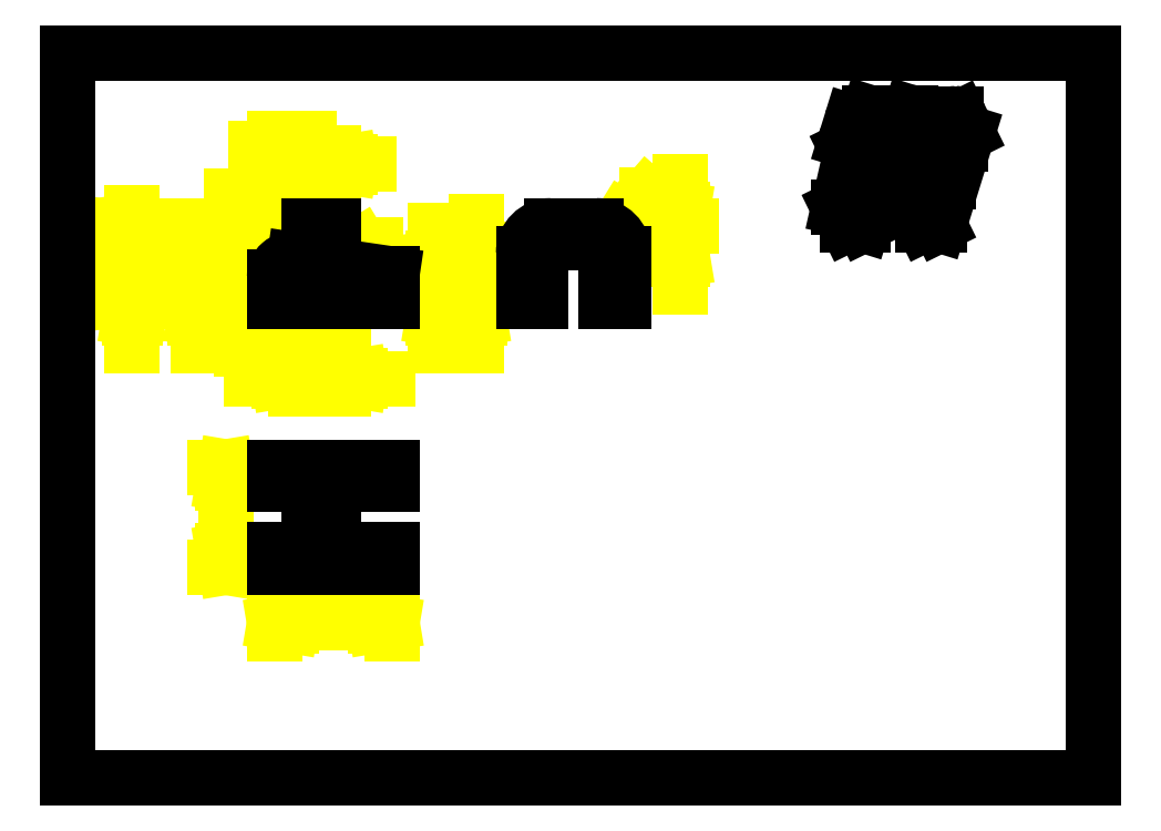
<metadata>
{"format":"dxf","ext":"dxf","renderer":"ezdxf+matplotlib","layout":"modelspace","background":"white","min_lineweight":24,"dpi":150}
</metadata>
<code>
0
SECTION
2
ENTITIES
0
DIMENSION
8
0
280
0
2
*D1
3
DIMSTYLE_1
10
93.86
20
44.97
30
0
11
76.96
21
44.97
31
0
70
160
71
2
72
2
41
0.9
42
34
73
0
74
0
75
0
13
59.86
23
66.07
33
0
14
93.86
24
66.07
34
0
50
0
0
DIMENSION
8
0
280
0
2
*D2
3
DIMSTYLE_1
10
18.59
20
137.9
30
0
11
19.08
21
144.4
31
0
70
160
71
2
72
2
41
0.9
42
13
73
0
74
0
75
0
13
59.86
23
150.9
33
0
14
59.86
24
137.9
34
0
50
-90
0
DIMENSION
8
0
280
0
2
*D3
3
DIMSTYLE_1
10
106.6
20
137.9
30
0
11
106.6
21
141.9
31
0
70
160
71
2
72
2
41
0.9
42
8
73
0
74
0
75
0
13
93.86
23
145.9
33
0
14
93.86
24
137.9
34
0
50
-90
0
DIMENSION
8
0
280
0
2
*D4
3
DIMSTYLE_2
10
64.86
20
145.2
30
0
11
42.1
21
168.6
31
0
70
164
71
3
72
2
41
0.9
42
5
73
0
74
0
75
0
1
R<>
15
62.4
25
149.5
35
0
40
0
0
DIMENSION
8
0
280
0
2
*D5
3
DIMSTYLE_2
10
65.86
20
142.9
30
0
11
97.47
21
154.4
31
0
70
164
71
5
72
2
41
0.9
42
2.5
73
0
74
0
75
0
1
R<>
15
68
25
144.2
35
0
40
0
0
DIMENSION
8
0
280
0
2
*D6
3
DIMSTYLE_1
10
65.86
20
124.1
30
0
11
46.85
21
124.1
31
0
70
160
71
3
72
2
41
0.9
42
6
73
0
74
0
75
0
13
59.86
23
137.9
33
0
14
65.86
24
142.9
34
0
50
0
0
DIMENSION
8
0
280
0
2
*D7
3
DIMSTYLE_1
10
79.86
20
115.7
30
0
11
73.36
21
115.7
31
0
70
160
71
2
72
2
41
0.9
42
14
73
0
74
0
75
0
13
65.86
23
142.9
33
0
14
79.86
24
142.9
34
0
50
0
0
DIMENSION
8
0
280
0
2
*D8
3
DIMSTYLE_1
10
37.64
20
142.9
30
0
11
44.19
21
150.9
31
0
70
160
71
5
72
2
41
0.9
42
5
73
0
74
0
75
0
13
59.86
23
137.9
33
0
14
65.86
24
142.9
34
0
50
90
0
DIMENSION
8
0
280
0
2
*D9
3
DIMSTYLE_1
10
69.86
20
177.7
30
0
11
90.82
21
177.7
31
0
70
160
71
5
72
2
41
0.9
42
7
73
0
74
0
75
0
13
76.86
23
159.9
33
0
14
69.86
24
159.9
34
0
50
180
0
DIMENSION
8
0
280
0
2
*D10
3
DIMSTYLE_1
10
9.06
20
137.9
30
0
11
9.06
21
148.9
31
0
70
160
71
2
72
2
41
0.9
42
22
73
0
74
0
75
0
13
69.86
23
159.9
33
0
14
69.86
24
137.9
34
0
50
-90
0
DIMENSION
8
0
280
0
2
*D11
3
DIMSTYLE_1
10
59.86
20
182.2
30
0
11
49.66
21
182.2
31
0
70
160
71
3
72
2
41
0.9
42
10
73
0
74
0
75
0
13
69.86
23
159.9
33
0
14
59.86
24
159.9
34
0
50
180
0
DIMENSION
8
0
280
0
2
*D12
3
DIMSTYLE_1
10
45.77
20
61.07
30
0
11
45.77
21
77.89
31
0
70
160
71
2
72
2
41
0.9
42
29
73
0
74
0
75
0
13
59.86
23
90.07
33
0
14
59.86
24
61.07
34
0
50
-90
0
DIMENSION
8
0
280
0
2
*D13
3
DIMSTYLE_1
10
118.4
20
148.4
30
0
11
118.8
21
143.2
31
0
70
160
71
2
72
2
41
0.9
42
10.5
73
0
74
0
75
0
13
93.86
23
137.9
33
0
14
76.86
24
148.4
34
0
50
90
0
DIMENSION
8
0
280
0
2
*D14
3
DIMSTYLE_2
10
153
20
151.9
30
0
11
177.2
21
168.8
31
0
70
164
71
5
72
2
41
0.9
42
8
73
0
74
0
75
0
1
R<>
15
158.2
25
158
35
0
40
0
0
DIMENSION
8
0
280
0
2
*D15
3
DIMSTYLE_1
10
177.3
20
159.9
30
0
11
177.4
21
155.6
31
0
70
160
71
2
72
2
41
0.9
42
5
73
0
74
0
75
0
13
155
23
154.9
33
0
14
153
24
159.9
34
0
50
90
0
LINE
8
0
10
0
20
0
30
0
11
0
21
210
31
0
0
LINE
8
0
10
0
20
0
30
0
11
297
21
0
31
0
0
LINE
8
0
10
0
20
210
30
0
11
297
21
210
31
0
0
LINE
8
0
10
297
20
0
30
0
11
297
21
210
31
0
0
LINE
8
0
10
223.2
20
165.2
30
0
11
225.6
21
160.2
31
0
0
LINE
8
0
10
225.2
20
184.6
30
0
11
226.9
21
190.1
31
0
0
LINE
8
0
10
227.8
20
165.2
30
0
11
230.2
21
160.2
31
0
0
LINE
8
0
10
226.6
20
180
30
0
11
223.2
21
165.2
31
0
0
LINE
8
0
10
230.2
20
160.2
30
0
11
225.6
21
160.2
31
0
0
LINE
8
0
10
247.7
20
160.2
30
0
11
252.3
21
160.2
31
0
0
LINE
8
0
10
230.4
20
187.2
30
0
11
232.1
21
192.7
31
0
0
LINE
8
0
10
229.5
20
183.5
30
0
11
229.6
21
184
31
0
0
LINE
8
0
10
225.5
20
182.2
30
0
11
226.6
21
180
31
0
0
LINE
8
0
10
231.2
20
180
30
0
11
227.8
21
165.2
31
0
0
LINE
8
0
10
231.3
20
175.8
30
0
11
233.9
21
184.1
31
0
0
LINE
8
0
10
227.8
20
165.2
30
0
11
223.2
21
165.2
31
0
0
LINE
8
0
10
245.3
20
165.2
30
0
11
249.9
21
165.2
31
0
0
LINE
8
0
10
229.5
20
183.5
30
0
11
231.2
21
180
31
0
0
LINE
8
0
10
236.3
20
183.7
30
0
11
232.9
21
172.7
31
0
0
LINE
8
0
10
230.2
20
160.2
30
0
11
237.6
21
184.1
31
0
0
LINE
8
0
10
232.9
20
172.7
30
0
11
231.3
21
172.7
31
0
0
LINE
8
0
10
253.5
20
172.7
30
0
11
255
21
172.7
31
0
0
LINE
8
0
10
244.1
20
192.7
30
0
11
242.4
21
187.2
31
0
0
LINE
8
0
10
245.3
20
165.2
30
0
11
247.7
21
160.2
31
0
0
LINE
8
0
10
249.9
20
165.2
30
0
11
252.3
21
160.2
31
0
0
LINE
8
0
10
231.2
20
180
30
0
11
226.6
21
180
31
0
0
LINE
8
0
10
248.7
20
180
30
0
11
253.3
21
180
31
0
0
LINE
8
0
10
248.7
20
180
30
0
11
245.3
21
165.2
31
0
0
LINE
8
0
10
253.9
20
187.7
30
0
11
252.2
21
182.2
31
0
0
LINE
8
0
10
236.3
20
183.7
30
0
11
233.8
21
183.7
31
0
0
LINE
8
0
10
255.9
20
183.7
30
0
11
258.4
21
183.7
31
0
0
LINE
8
0
10
230.1
20
184.1
30
0
11
245.8
21
184.1
31
0
0
LINE
8
0
10
247
20
183.5
30
0
11
248.7
21
180
31
0
0
LINE
8
0
10
255.5
20
189.9
30
0
11
254.6
21
186.2
31
0
0
LINE
8
0
10
253.3
20
180
30
0
11
249.9
21
165.2
31
0
0
LINE
8
0
10
253.5
20
175.8
30
0
11
256.8
21
186.8
31
0
0
LINE
8
0
10
242.4
20
187.2
30
0
11
230.4
21
187.2
31
0
0
LINE
8
0
10
252.2
20
182.2
30
0
11
253.3
21
180
31
0
0
LINE
8
0
10
258.4
20
183.7
30
0
11
255
21
172.7
31
0
0
LINE
8
0
10
252.3
20
160.2
30
0
11
260.6
21
186.8
31
0
0
LINE
8
0
10
255.5
20
189.9
30
0
11
252
21
189.9
31
0
0
LINE
8
0
10
257.2
20
192.4
30
0
11
252.6
21
192.4
31
0
0
LINE
8
0
10
232.1
20
192.7
30
0
11
244.1
21
192.7
31
0
0
LINE
8
0
10
254.6
20
186.2
30
0
11
253.9
21
187.7
31
0
0
LINE
8
0
10
260.6
20
186.8
30
0
11
258.4
21
191.3
31
0
0
LINE
8
0
10
132
20
151.9
30
0
11
132
21
137.9
31
0
0
LINE
8
0
10
137
20
137.9
30
0
11
132
21
137.9
31
0
0
LINE
8
0
10
156
20
137.9
30
0
11
161
21
137.9
31
0
0
LINE
8
0
10
137
20
153.9
30
0
11
137
21
137.9
31
0
0
LINE
8
0
10
137
20
145.9
30
0
11
132
21
145.9
31
0
0
LINE
8
0
10
156
20
145.9
30
0
11
161
21
145.9
31
0
0
LINE
8
0
10
137
20
148.4
30
0
11
132
21
148.4
31
0
0
LINE
8
0
10
156
20
148.4
30
0
11
161
21
148.4
31
0
0
LINE
8
0
10
138
20
154.9
30
0
11
155
21
154.9
31
0
0
LINE
8
0
10
156
20
153.9
30
0
11
156
21
137.9
31
0
0
LINE
8
0
10
153
20
159.9
30
0
11
140
21
159.9
31
0
0
LINE
8
0
10
161
20
151.9
30
0
11
161
21
137.9
31
0
0
LINE
8
0
10
59.86
20
137.9
30
0
11
59.86
21
145.2
31
0
0
LINE
8
0
10
93.86
20
137.9
30
0
11
59.86
21
137.9
31
0
0
LINE
8
0
10
65.86
20
140.4
30
0
11
79.86
21
140.4
31
0
0
LINE
8
0
10
69.86
20
149.5
30
0
11
69.86
21
159.9
31
0
0
LINE
8
0
10
79.86
20
145.4
30
0
11
65.86
21
145.4
31
0
0
LINE
8
0
10
76.86
20
159.9
30
0
11
76.86
21
148.4
31
0
0
LINE
8
0
10
65.59
20
150.1
30
0
11
69.86
21
149.5
31
0
0
LINE
8
0
10
76.86
20
148.4
30
0
11
93.86
21
145.9
31
0
0
LINE
8
0
10
76.86
20
151.9
30
0
11
69.86
21
151.9
31
0
0
LINE
8
0
10
76.86
20
159.9
30
0
11
69.86
21
159.9
31
0
0
LINE
8
0
10
93.86
20
145.9
30
0
11
93.86
21
137.9
31
0
0
LINE
8
0
10
59.86
20
66.07
30
0
11
59.86
21
61.07
31
0
0
LINE
8
0
10
59.86
20
85.07
30
0
11
59.86
21
90.07
31
0
0
LINE
8
0
10
93.86
20
61.07
30
0
11
59.86
21
61.07
31
0
0
LINE
8
0
10
93.86
20
66.07
30
0
11
59.86
21
66.07
31
0
0
LINE
8
0
10
69.86
20
67.07
30
0
11
76.86
21
67.07
31
0
0
LINE
8
0
10
69.86
20
66.07
30
0
11
69.86
21
85.07
31
0
0
LINE
8
0
10
76.86
20
85.07
30
0
11
76.86
21
66.07
31
0
0
LINE
8
0
10
76.86
20
84.07
30
0
11
69.86
21
84.07
31
0
0
LINE
8
0
10
93.86
20
85.07
30
0
11
59.86
21
85.07
31
0
0
LINE
8
0
10
93.86
20
90.07
30
0
11
59.86
21
90.07
31
0
0
LINE
8
0
10
93.86
20
66.07
30
0
11
93.86
21
61.07
31
0
0
LINE
8
0
10
93.86
20
85.07
30
0
11
93.86
21
90.07
31
0
0
ARC
8
0
10
153
20
151.9
30
0
40
8
50
0
51
90
0
ARC
8
0
10
140
20
151.9
30
0
40
8
50
90
51
180
0
ARC
8
0
10
155
20
153.9
30
0
40
1
50
0
51
90
0
ARC
8
0
10
138
20
153.9
30
0
40
1
50
90
51
180
0
ARC
8
0
10
64.86
20
145.2
30
0
40
5
50
81.63
51
180
0
ARC
8
0
10
65.86
20
142.9
30
0
40
2.5
50
90
51
-90
0
ARC
8
0
10
79.86
20
142.9
30
0
40
2.5
50
-90
51
90
0
SPLINE
8
0
210
0
220
0
230
25.4
70
8
71
3
72
12
73
8
74
0
42
1e-07
40
0
40
0
40
0
40
0
40
0.09985
40
0.2033
40
0.4308
40
0.6966
40
1
40
1
40
1
40
1
10
229.4
20
183.8
30
0
10
229.5
20
183.8
30
0
10
229.5
20
183.8
30
0
10
229.5
20
183.9
30
0
10
229.7
20
184
30
0
10
229.9
20
184.1
30
0
10
230
20
184.1
30
0
10
230.1
20
184.1
30
0
0
SPLINE
8
0
210
0
220
0
230
25.4
70
8
71
3
72
15
73
11
74
0
42
1e-07
40
0
40
0
40
0
40
0
40
0.09967
40
0.2029
40
0.3126
40
0.4309
40
0.5589
40
0.6968
40
0.8441
40
1
40
1
40
1
40
1
10
226.9
20
190.1
30
0
10
227
20
190.3
30
0
10
227.1
20
190.7
30
0
10
227.5
20
191.2
30
0
10
228
20
191.6
30
0
10
228.7
20
192
30
0
10
229.4
20
192.3
30
0
10
230.3
20
192.5
30
0
10
231.2
20
192.7
30
0
10
231.8
20
192.7
30
0
10
232.1
20
192.7
30
0
0
SPLINE
8
0
210
0
220
0
230
25.4
70
8
71
3
72
11
73
7
74
0
42
1e-07
40
0
40
0
40
0
40
0
40
0.2337
40
0.4745
40
0.7284
40
1
40
1
40
1
40
1
10
225.2
20
184.6
30
0
10
225.2
20
184.4
30
0
10
225.1
20
184
30
0
10
225.1
20
183.4
30
0
10
225.2
20
182.8
30
0
10
225.4
20
182.4
30
0
10
225.5
20
182.2
30
0
0
SPLINE
8
0
210
0
220
0
230
25.4
70
8
71
3
72
19
73
15
74
0
42
1e-07
40
0
40
0
40
0
40
0
40
0.03117
40
0.06547
40
0.1051
40
0.1511
40
0.2039
40
0.2632
40
0.3283
40
0.3985
40
0.5497
40
0.7072
40
0.8606
40
1
40
1
40
1
40
1
10
254.2
20
171.8
30
0
10
254.2
20
171.8
30
0
10
254.1
20
171.8
30
0
10
253.9
20
171.9
30
0
10
253.8
20
172
30
0
10
253.7
20
172.2
30
0
10
253.6
20
172.4
30
0
10
253.5
20
172.6
30
0
10
253.4
20
172.9
30
0
10
253.3
20
173.3
30
0
10
253.2
20
173.9
30
0
10
253.2
20
174.5
30
0
10
253.3
20
175.2
30
0
10
253.4
20
175.6
30
0
10
253.5
20
175.8
30
0
0
SPLINE
8
0
210
0
220
0
230
25.4
70
8
71
3
72
19
73
15
74
0
42
1e-07
40
0
40
0
40
0
40
0
40
0.03117
40
0.06546
40
0.1051
40
0.1511
40
0.2039
40
0.2631
40
0.3283
40
0.3985
40
0.5497
40
0.7072
40
0.8606
40
1
40
1
40
1
40
1
10
232.1
20
171.8
30
0
10
232.1
20
171.8
30
0
10
232
20
171.8
30
0
10
231.8
20
171.9
30
0
10
231.7
20
172
30
0
10
231.6
20
172.2
30
0
10
231.5
20
172.4
30
0
10
231.4
20
172.6
30
0
10
231.3
20
172.9
30
0
10
231.2
20
173.3
30
0
10
231.1
20
173.9
30
0
10
231.1
20
174.5
30
0
10
231.2
20
175.2
30
0
10
231.3
20
175.6
30
0
10
231.3
20
175.8
30
0
0
SPLINE
8
0
210
0
220
0
230
25.4
70
8
71
3
72
12
73
8
74
0
42
1e-07
40
0
40
0
40
0
40
0
40
0.2646
40
0.5364
40
0.6665
40
0.7886
40
1
40
1
40
1
40
1
10
245.8
20
184.1
30
0
10
245.9
20
184.1
30
0
10
246.1
20
184.1
30
0
10
246.4
20
183.9
30
0
10
246.7
20
183.8
30
0
10
246.8
20
183.7
30
0
10
246.9
20
183.6
30
0
10
247
20
183.5
30
0
0
SPLINE
8
0
210
0
220
0
230
25.4
70
8
71
3
72
15
73
11
74
0
42
1e-07
40
0
40
0
40
0
40
0
40
0.1721
40
0.3305
40
0.4744
40
0.6036
40
0.7185
40
0.8207
40
0.9131
40
1
40
1
40
1
40
1
10
251.1
20
190.6
30
0
10
251.1
20
190.7
30
0
10
251.2
20
191
30
0
10
251.4
20
191.4
30
0
10
251.5
20
191.7
30
0
10
251.7
20
191.9
30
0
10
251.9
20
192.1
30
0
10
252.1
20
192.3
30
0
10
252.3
20
192.4
30
0
10
252.5
20
192.4
30
0
10
252.6
20
192.4
30
0
0
SPLINE
8
0
210
0
220
0
230
25.4
70
8
71
3
72
14
73
10
74
0
42
1e-07
40
0
40
0
40
0
40
0
40
0.3318
40
0.4763
40
0.6058
40
0.7207
40
0.8225
40
0.9141
40
1
40
1
40
1
40
1
10
256.8
20
186.8
30
0
10
256.9
20
186.9
30
0
10
257
20
187.1
30
0
10
257.1
20
187.4
30
0
10
257.2
20
187.5
30
0
10
257.3
20
187.6
30
0
10
257.4
20
187.7
30
0
10
257.5
20
187.7
30
0
10
257.6
20
187.7
30
0
10
257.6
20
187.7
30
0
0
SPLINE
8
0
210
0
220
0
230
25.4
70
8
71
3
72
13
73
9
74
0
42
1e-07
40
0
40
0
40
0
40
0
40
0.3154
40
0.5811
40
0.6971
40
0.8039
40
0.9038
40
1
40
1
40
1
40
1
10
258.4
20
191.3
30
0
10
258.3
20
191.5
30
0
10
258.1
20
191.8
30
0
10
257.9
20
192.1
30
0
10
257.7
20
192.2
30
0
10
257.5
20
192.3
30
0
10
257.3
20
192.4
30
0
10
257.2
20
192.4
30
0
10
257.2
20
192.4
30
0
0
SPLINE
8
0
210
0
220
0
230
25.4
70
8
71
3
72
15
73
11
74
0
42
1e-07
40
0
40
0
40
0
40
0
40
0.1297
40
0.2645
40
0.4013
40
0.5363
40
0.6662
40
0.7881
40
0.8997
40
1
40
1
40
1
40
1
10
244.1
20
192.7
30
0
10
244.6
20
192.7
30
0
10
245.6
20
192.6
30
0
10
247.1
20
192.3
30
0
10
248.6
20
191.9
30
0
10
250
20
191.3
30
0
10
251.3
20
190.5
30
0
10
252.4
20
189.7
30
0
10
253.3
20
188.7
30
0
10
253.7
20
188.1
30
0
10
253.9
20
187.7
30
0
0
SPLINE
8
0
210
0
220
0
230
25.4
70
8
71
3
72
19
73
15
74
0
42
1e-07
40
0
40
0
40
0
40
0
40
0.03117
40
0.06547
40
0.1051
40
0.1511
40
0.2039
40
0.2632
40
0.3283
40
0.3985
40
0.5497
40
0.7072
40
0.8606
40
1
40
1
40
1
40
1
10
257.6
20
187.7
30
0
10
257.6
20
187.7
30
0
10
257.7
20
187.7
30
0
10
257.9
20
187.6
30
0
10
258
20
187.5
30
0
10
258.1
20
187.4
30
0
10
258.2
20
187.2
30
0
10
258.3
20
186.9
30
0
10
258.4
20
186.6
30
0
10
258.5
20
186.2
30
0
10
258.6
20
185.7
30
0
10
258.6
20
185
30
0
10
258.5
20
184.3
30
0
10
258.4
20
183.9
30
0
10
258.4
20
183.7
30
0
0
SPLINE
8
0
210
0
220
0
230
25.4
70
8
71
3
72
9
73
5
74
0
42
1e-07
40
0
40
0
40
0
40
0
40
0.526
40
1
40
1
40
1
40
1
10
229.5
20
183.5
30
0
10
229.5
20
183.5
30
0
10
229.4
20
183.6
30
0
10
229.4
20
183.7
30
0
10
229.4
20
183.8
30
0
0
SPLINE
8
0
210
0
220
0
230
25.4
70
8
71
3
72
14
73
10
74
0
42
1e-07
40
0
40
0
40
0
40
0
40
0.3317
40
0.4763
40
0.6058
40
0.7207
40
0.8225
40
0.9141
40
1
40
1
40
1
40
1
10
232.9
20
172.7
30
0
10
232.8
20
172.6
30
0
10
232.8
20
172.4
30
0
10
232.6
20
172.2
30
0
10
232.5
20
172
30
0
10
232.4
20
171.9
30
0
10
232.3
20
171.8
30
0
10
232.2
20
171.8
30
0
10
232.1
20
171.8
30
0
10
232.1
20
171.8
30
0
0
SPLINE
8
0
210
0
220
0
230
25.4
70
8
71
3
72
14
73
10
74
0
42
1e-07
40
0
40
0
40
0
40
0
40
0.3318
40
0.4763
40
0.6058
40
0.7207
40
0.8225
40
0.9141
40
1
40
1
40
1
40
1
10
255
20
172.7
30
0
10
254.9
20
172.6
30
0
10
254.9
20
172.4
30
0
10
254.7
20
172.2
30
0
10
254.6
20
172
30
0
10
254.5
20
171.9
30
0
10
254.4
20
171.8
30
0
10
254.3
20
171.8
30
0
10
254.2
20
171.8
30
0
10
254.2
20
171.8
30
0
0
SPLINE
8
0
210
0
220
0
230
25.4
70
8
71
3
72
15
73
11
74
0
42
1e-07
40
0
40
0
40
0
40
0
40
0.08056
40
0.1682
40
0.2682
40
0.3833
40
0.5147
40
0.6621
40
0.8245
40
1
40
1
40
1
40
1
10
257.2
20
192.4
30
0
10
257.1
20
192.4
30
0
10
256.9
20
192.4
30
0
10
256.6
20
192.2
30
0
10
256.4
20
192
30
0
10
256.2
20
191.7
30
0
10
256
20
191.4
30
0
10
255.8
20
190.9
30
0
10
255.6
20
190.4
30
0
10
255.5
20
190.1
30
0
10
255.5
20
189.9
30
0
0
SPLINE
8
0
210
0
220
0
230
25.4
70
8
71
3
72
9
73
5
74
0
42
1e-07
40
0
40
0
40
0
40
0
40
0.2592
40
1
40
1
40
1
40
1
10
236.4
20
184.1
30
0
10
236.4
20
184.1
30
0
10
236.3
20
183.9
30
0
10
236.3
20
183.8
30
0
10
236.3
20
183.7
30
0
0
SPLINE
8
0
210
0
220
0
230
25.4
70
8
71
3
72
15
73
11
74
0
42
1e-07
40
0
40
0
40
0
40
0
40
0.1559
40
0.3032
40
0.4411
40
0.5691
40
0.6874
40
0.7971
40
0.9003
40
1
40
1
40
1
40
1
10
230.4
20
187.2
30
0
10
230.1
20
187.2
30
0
10
229.5
20
187.2
30
0
10
228.6
20
187
30
0
10
227.7
20
186.8
30
0
10
227
20
186.5
30
0
10
226.4
20
186.1
30
0
10
225.8
20
185.7
30
0
10
225.4
20
185.2
30
0
10
225.3
20
184.8
30
0
10
225.2
20
184.6
30
0
0
SPLINE
8
0
210
0
220
0
230
25.4
70
8
71
3
72
15
73
11
74
0
42
1e-07
40
0
40
0
40
0
40
0
40
0.1003
40
0.2119
40
0.3338
40
0.4637
40
0.5987
40
0.7355
40
0.8703
40
1
40
1
40
1
40
1
10
252.2
20
182.2
30
0
10
252
20
182.6
30
0
10
251.6
20
183.3
30
0
10
250.7
20
184.2
30
0
10
249.6
20
185
30
0
10
248.3
20
185.8
30
0
10
246.9
20
186.4
30
0
10
245.4
20
186.8
30
0
10
243.9
20
187.1
30
0
10
242.9
20
187.2
30
0
10
242.4
20
187.2
30
0
0
ENDSEC
0
EOF

</code>
